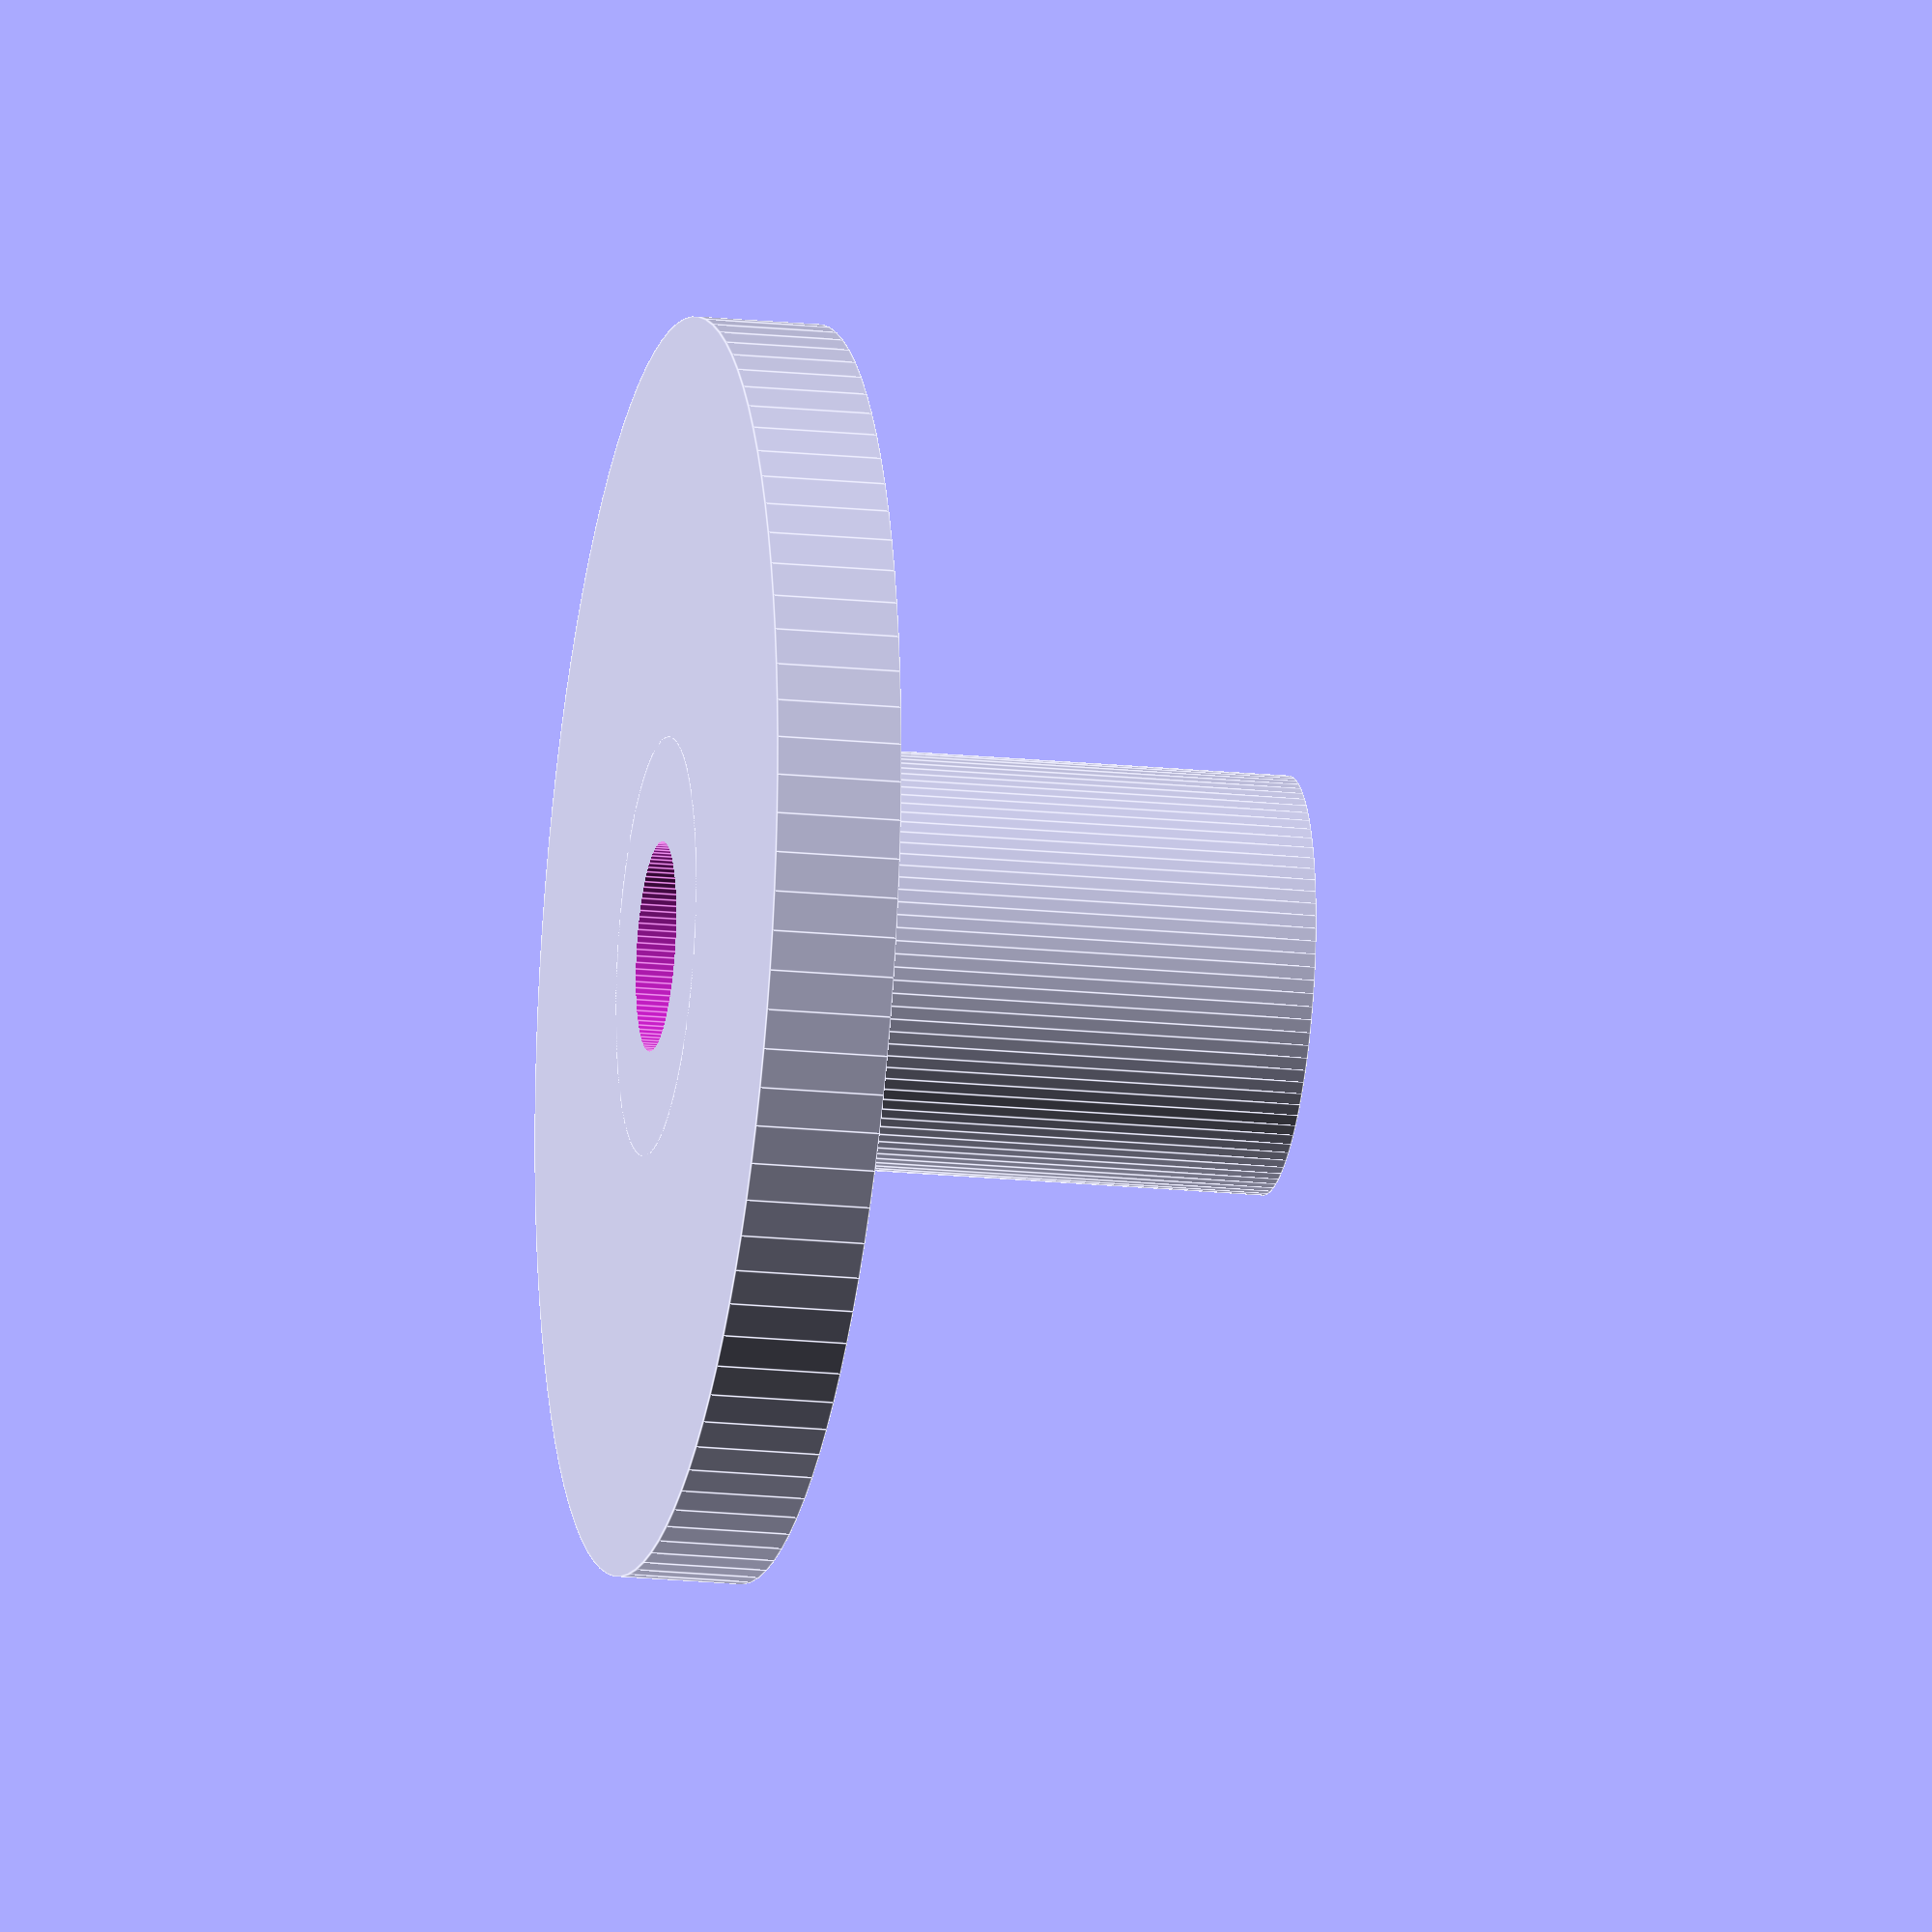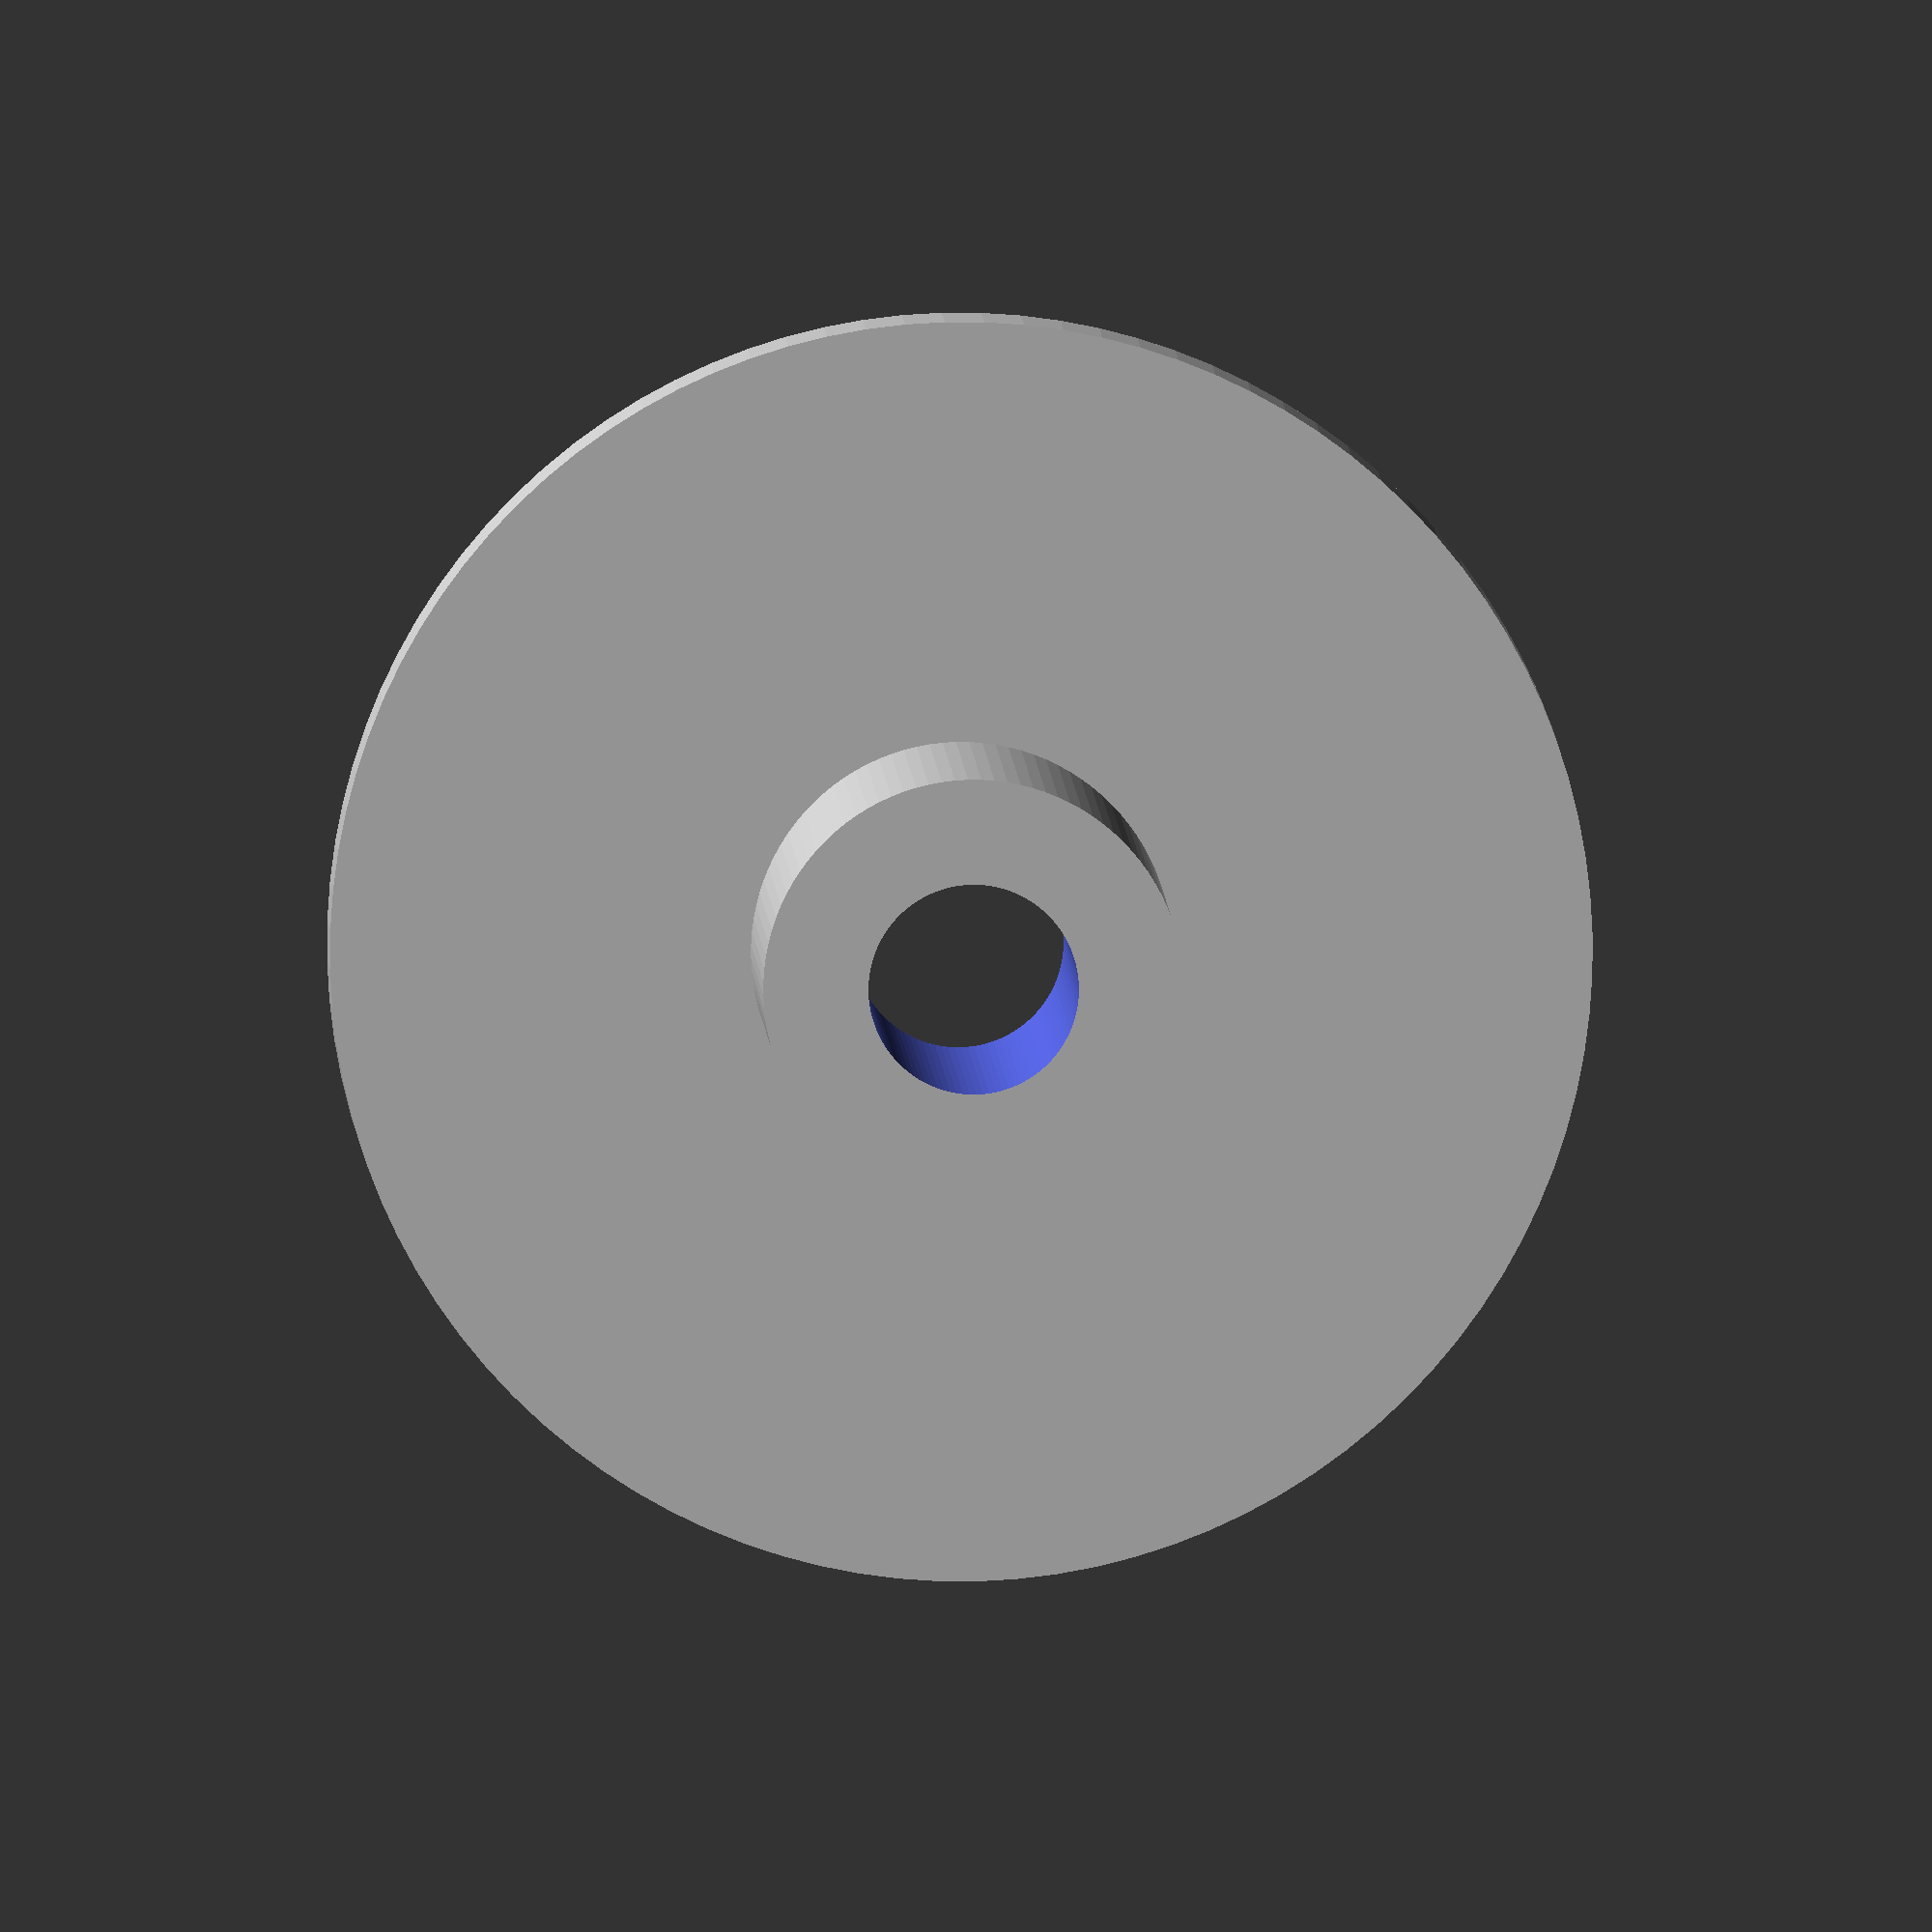
<openscad>
$fn = 100;

base();

module base (){
	union(){
		difference() {
			union() {
				cylinder(d=30, h=3);
				cylinder(d=10, h=15);
			}
			cylinder(d=5, h=50, center=true);
		}
	}
}
</openscad>
<views>
elev=18.7 azim=159.5 roll=258.9 proj=o view=edges
elev=175.7 azim=34.5 roll=181.4 proj=o view=solid
</views>
